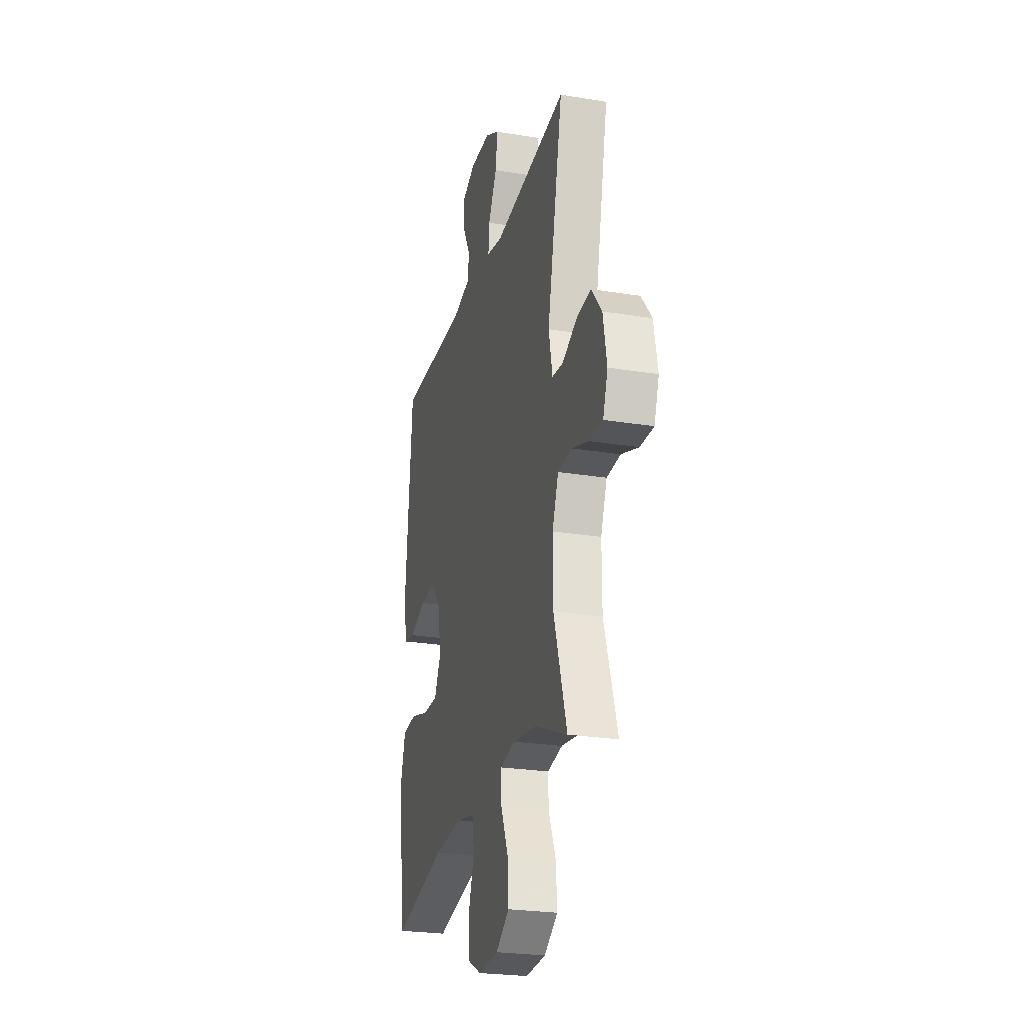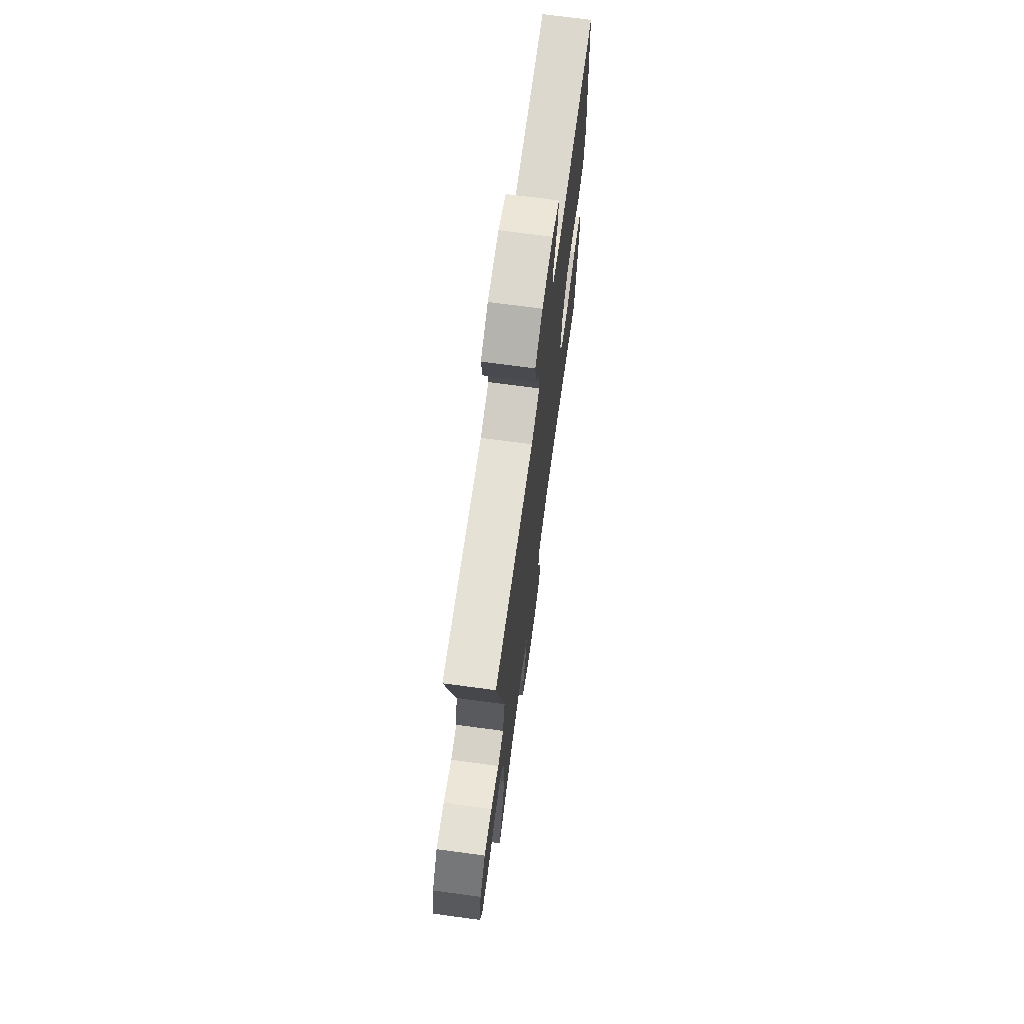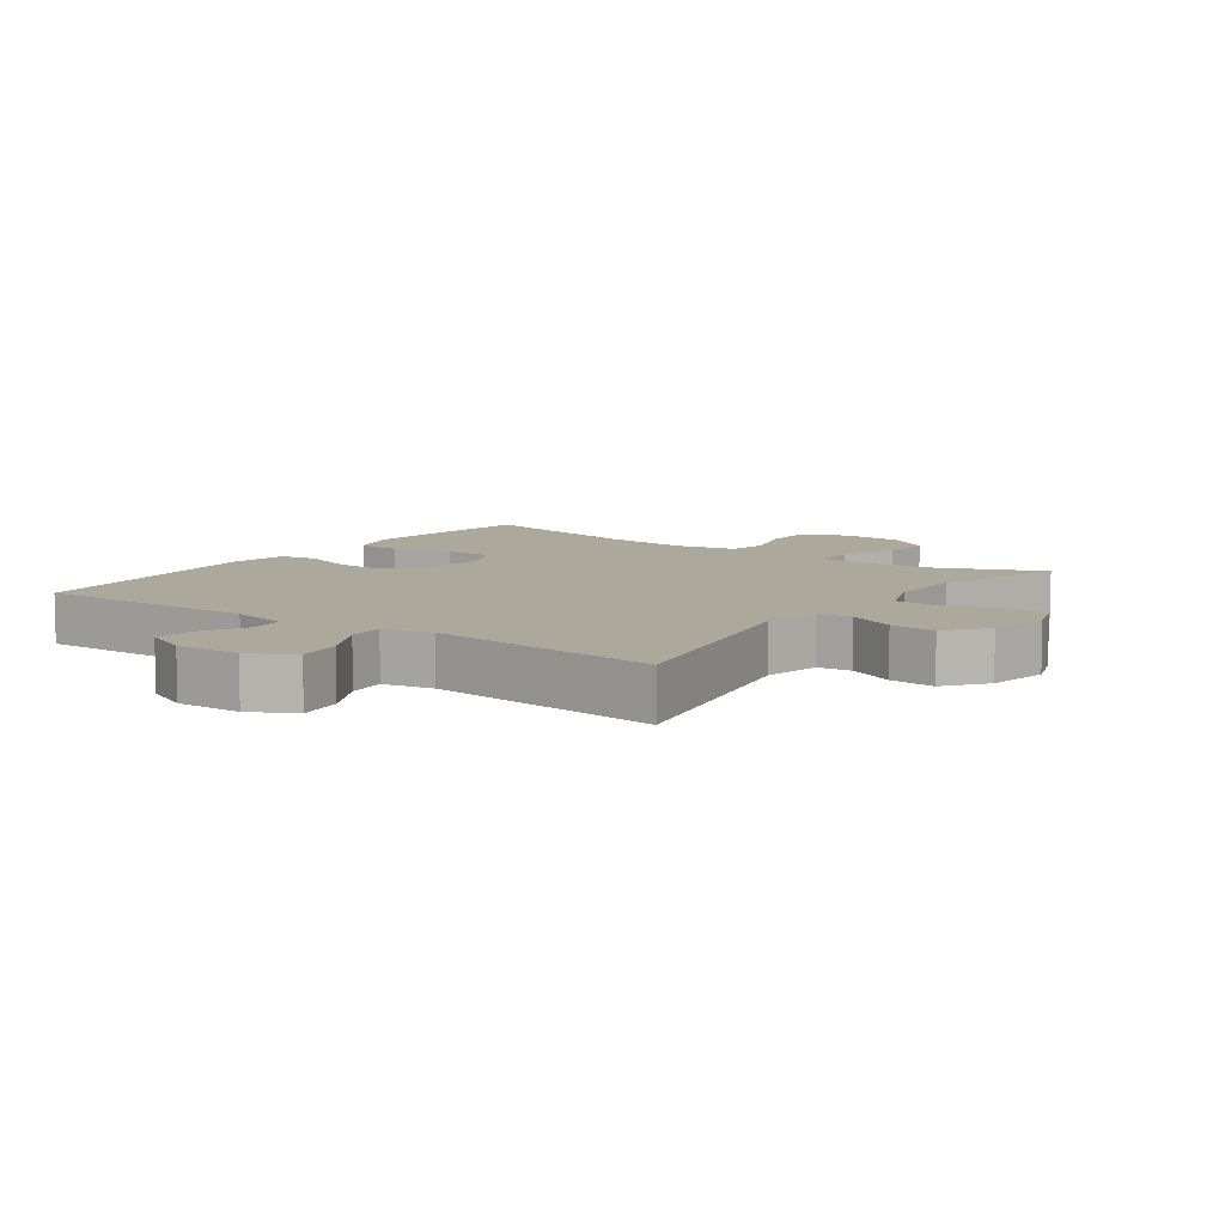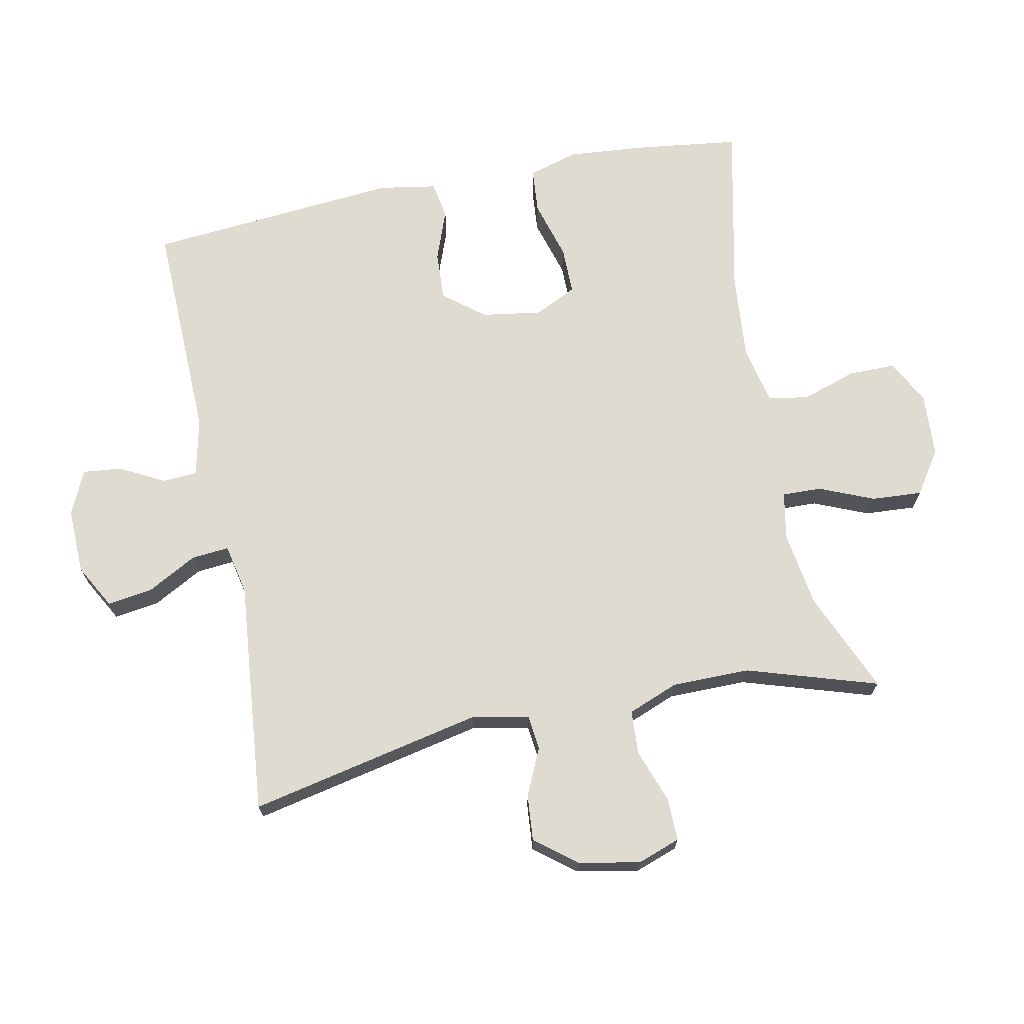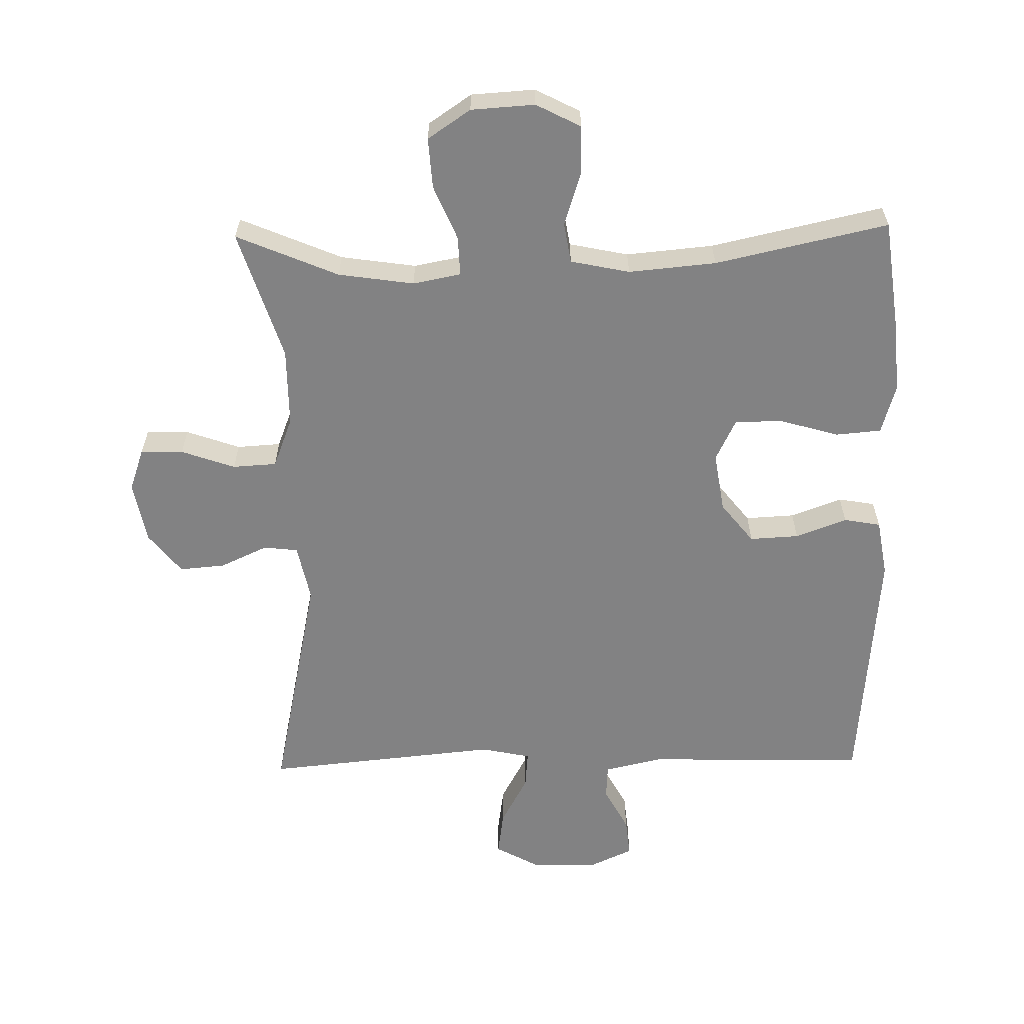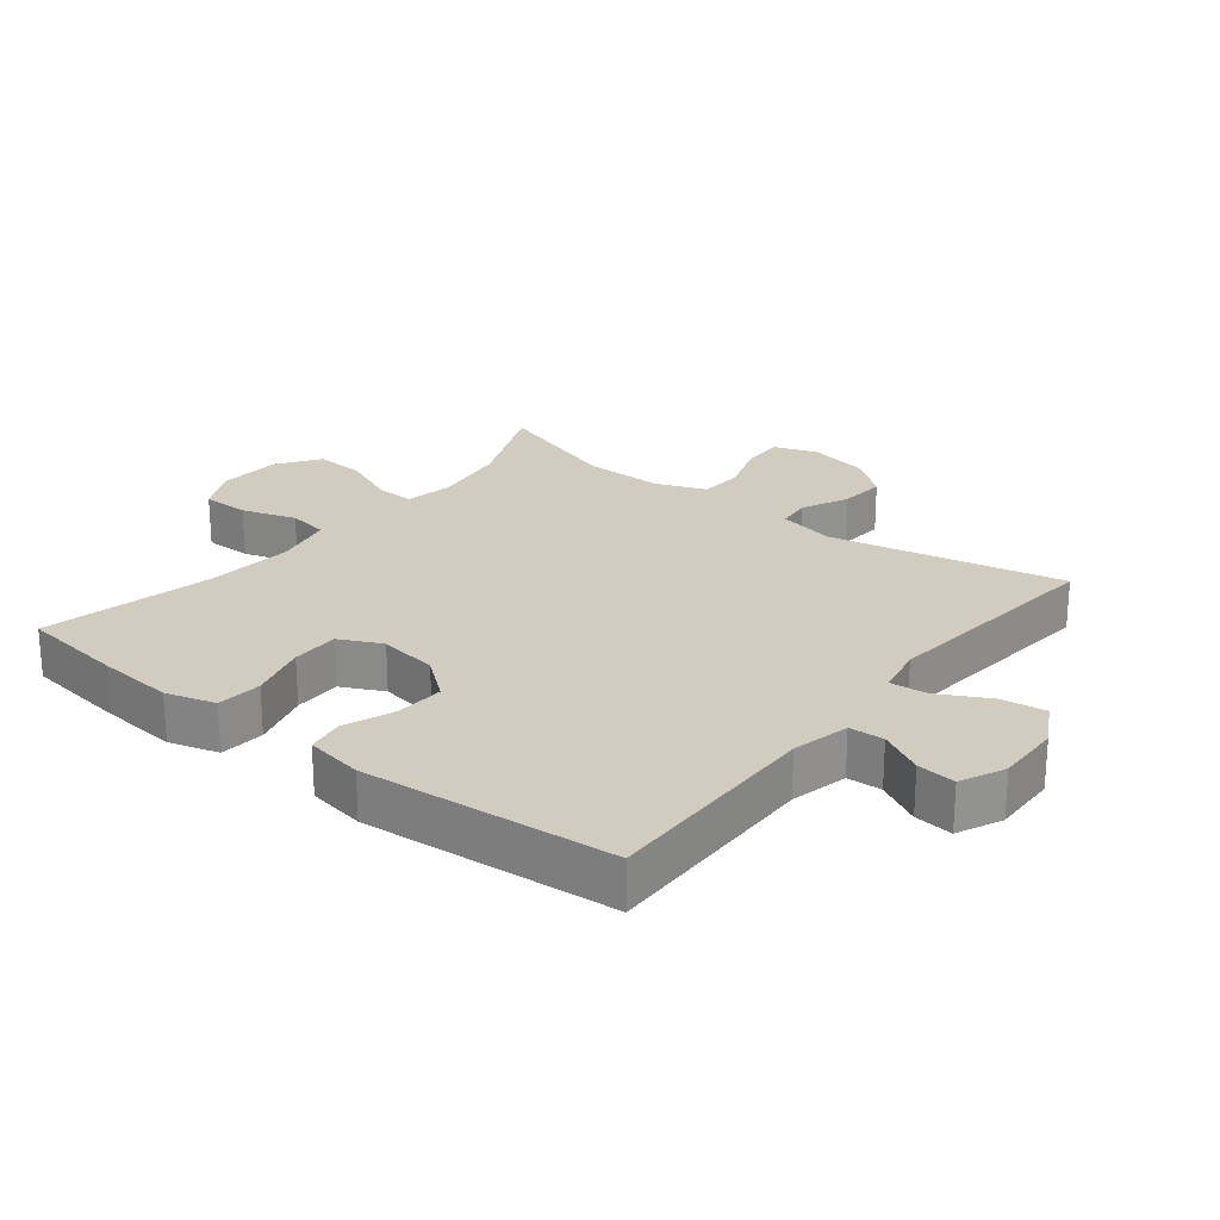
<metadata>
{"format":"obj","ext":"obj","renderer":"f3d","projection":"perspective","resolution":1024,"background":"white","views":[{"elev":-25.1,"azim":75.2,"up":"+Z"},{"elev":70.7,"azim":97.7,"up":"+Z"},{"elev":8.5,"azim":35.8,"up":"+Y"},{"elev":70.0,"azim":78.5,"up":"+Y"},{"elev":-60.8,"azim":-178.9,"up":"+Y"},{"elev":24.0,"azim":-51.5,"up":"+Y"}]}
</metadata>
<code>
v 0.5 0.07 -0.5
v 0.345 0.07 -0.434
v 0.23 0.07 -0.417
v 0.157 0.07 -0.431
v 0.159 0.07 -0.491
v 0.194 0.07 -0.574
v 0.199 0.07 -0.651
v 0.134 0.07 -0.695
v 0.037 0.07 -0.701
v -0.031 0.07 -0.666
v -0.031 0.07 -0.594
v -0.004 0.07 -0.511
v -0.014 0.07 -0.449
v -0.104 0.07 -0.43
v -0.237 0.07 -0.442
v -0.5 0.07 -0.5
v -0.521 0.07 -0.339
v -0.531 0.07 -0.223
v -0.509 0.07 -0.147
v -0.44 0.07 -0.141
v -0.35 0.07 -0.167
v -0.277 0.07 -0.167
v -0.246 0.07 -0.103
v -0.26 0.07 -0.012
v -0.309 0.07 0.05
v -0.384 0.07 0.046
v -0.462 0.07 0.017
v -0.518 0.07 0.027
v -0.533 0.07 0.115
v -0.5 0.07 0.5
v -0.161 0.07 0.492
v -0.073 0.07 0.512
v -0.07 0.07 0.565
v -0.106 0.07 0.633
v -0.112 0.07 0.692
v -0.044 0.07 0.723
v 0.056 0.07 0.72
v 0.123 0.07 0.683
v 0.113 0.07 0.614
v 0.072 0.07 0.538
v 0.067 0.07 0.481
v 0.143 0.07 0.465
v 0.5 0.07 0.5
v 0.425 0.07 0.144
v 0.443 0.07 0.057
v 0.495 0.07 0.051
v 0.567 0.07 0.084
v 0.637 0.07 0.09
v 0.686 0.07 0.028
v 0.704 0.07 -0.066
v 0.681 0.07 -0.131
v 0.616 0.07 -0.13
v 0.534 0.07 -0.101
v 0.467 0.07 -0.105
v 0.437 0.07 -0.182
v 0.437 0.07 -0.301
v 0.5 0 -0.5
v 0.345 0 -0.434
v 0.23 0 -0.417
v 0.157 0 -0.431
v 0.159 0 -0.491
v 0.194 0 -0.574
v 0.199 0 -0.651
v 0.134 0 -0.695
v 0.037 0 -0.701
v -0.031 0 -0.666
v -0.031 0 -0.594
v -0.004 0 -0.511
v -0.014 0 -0.449
v -0.104 0 -0.43
v -0.237 0 -0.442
v -0.5 0 -0.5
v -0.521 0 -0.339
v -0.531 0 -0.223
v -0.509 0 -0.147
v -0.44 0 -0.141
v -0.35 0 -0.167
v -0.277 0 -0.167
v -0.246 0 -0.103
v -0.26 0 -0.012
v -0.309 0 0.05
v -0.384 0 0.046
v -0.462 0 0.017
v -0.518 0 0.027
v -0.533 0 0.115
v -0.5 0 0.5
v -0.161 0 0.492
v -0.073 0 0.512
v -0.07 0 0.565
v -0.106 0 0.633
v -0.112 0 0.692
v -0.044 0 0.723
v 0.056 0 0.72
v 0.123 0 0.683
v 0.113 0 0.614
v 0.072 0 0.538
v 0.067 0 0.481
v 0.143 0 0.465
v 0.5 0 0.5
v 0.425 0 0.144
v 0.443 0 0.057
v 0.495 0 0.051
v 0.567 0 0.084
v 0.637 0 0.09
v 0.686 0 0.028
v 0.704 0 -0.066
v 0.681 0 -0.131
v 0.616 0 -0.13
v 0.534 0 -0.101
v 0.467 0 -0.105
v 0.437 0 -0.182
v 0.437 0 -0.301
f 51 52 53
f 50 51 53
f 49 50 53
f 48 49 53
f 47 48 53
f 46 47 53
f 45 46 53 54
f 44 45 54 55
f 42 43 44
f 44 55 56
f 42 44 56
f 41 42 56
f 38 39 40
f 37 38 40
f 36 37 40
f 35 36 40
f 34 35 40
f 33 34 40
f 32 33 40 41
f 29 30 31
f 28 29 31
f 27 28 31
f 26 27 31
f 31 32 41
f 26 31 41
f 25 26 41
f 19 20 21
f 18 19 21
f 17 18 21
f 16 17 21
f 15 16 21
f 14 15 21 22
f 13 14 22 23
f 10 11 12
f 9 10 12
f 8 9 12
f 7 8 12
f 6 7 12
f 5 6 12
f 4 5 12 13
f 13 23 24
f 4 13 24
f 3 4 24
f 56 1 2
f 25 41 56
f 24 25 56
f 3 24 56
f 2 3 56
f 109 108 107
f 109 107 106
f 109 106 105
f 109 105 104
f 109 104 103
f 109 103 102
f 110 109 102 101
f 111 110 101 100
f 100 99 98
f 112 111 100
f 112 100 98
f 112 98 97
f 96 95 94
f 96 94 93
f 96 93 92
f 96 92 91
f 96 91 90
f 96 90 89
f 97 96 89 88
f 87 86 85
f 87 85 84
f 87 84 83
f 87 83 82
f 97 88 87
f 97 87 82
f 97 82 81
f 77 76 75
f 77 75 74
f 77 74 73
f 77 73 72
f 77 72 71
f 78 77 71 70
f 79 78 70 69
f 68 67 66
f 68 66 65
f 68 65 64
f 68 64 63
f 68 63 62
f 68 62 61
f 69 68 61 60
f 80 79 69
f 80 69 60
f 80 60 59
f 58 57 112
f 112 97 81
f 112 81 80
f 112 80 59
f 112 59 58
f 1 57 58 2
f 2 58 59 3
f 3 59 60 4
f 4 60 61 5
f 5 61 62 6
f 6 62 63 7
f 7 63 64 8
f 8 64 65 9
f 9 65 66 10
f 10 66 67 11
f 11 67 68 12
f 12 68 69 13
f 13 69 70 14
f 14 70 71 15
f 15 71 72 16
f 16 72 73 17
f 17 73 74 18
f 18 74 75 19
f 19 75 76 20
f 20 76 77 21
f 21 77 78 22
f 22 78 79 23
f 23 79 80 24
f 24 80 81 25
f 25 81 82 26
f 26 82 83 27
f 27 83 84 28
f 28 84 85 29
f 29 85 86 30
f 30 86 87 31
f 31 87 88 32
f 32 88 89 33
f 33 89 90 34
f 34 90 91 35
f 35 91 92 36
f 36 92 93 37
f 37 93 94 38
f 38 94 95 39
f 39 95 96 40
f 40 96 97 41
f 41 97 98 42
f 42 98 99 43
f 43 99 100 44
f 44 100 101 45
f 45 101 102 46
f 46 102 103 47
f 47 103 104 48
f 48 104 105 49
f 49 105 106 50
f 50 106 107 51
f 51 107 108 52
f 52 108 109 53
f 53 109 110 54
f 54 110 111 55
f 55 111 112 56
f 56 112 57 1

</code>
